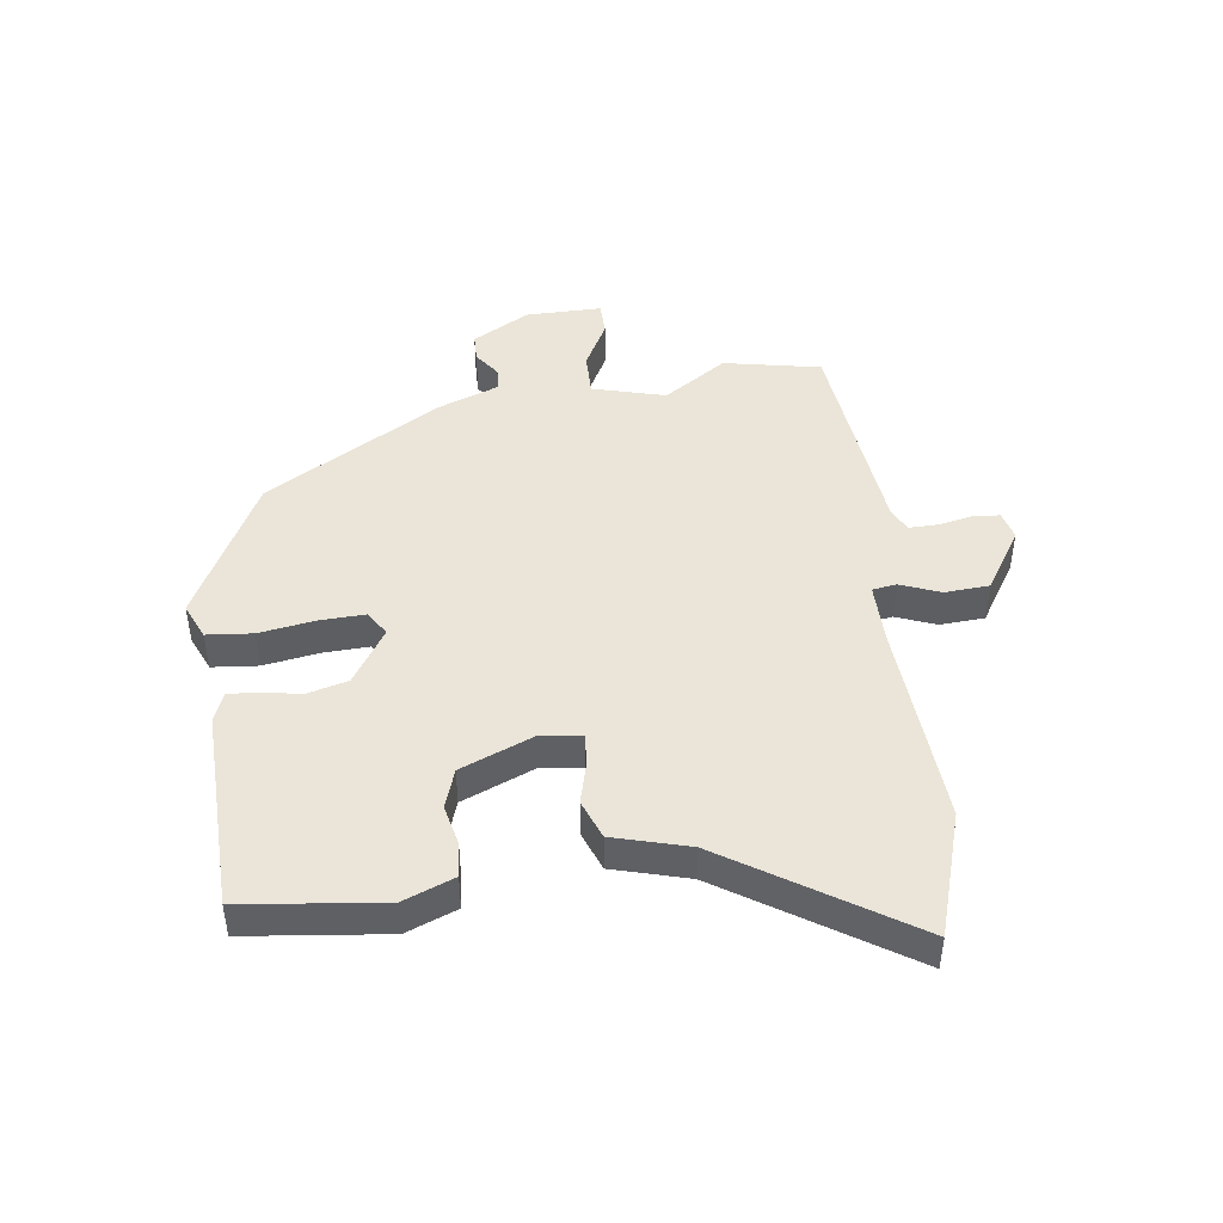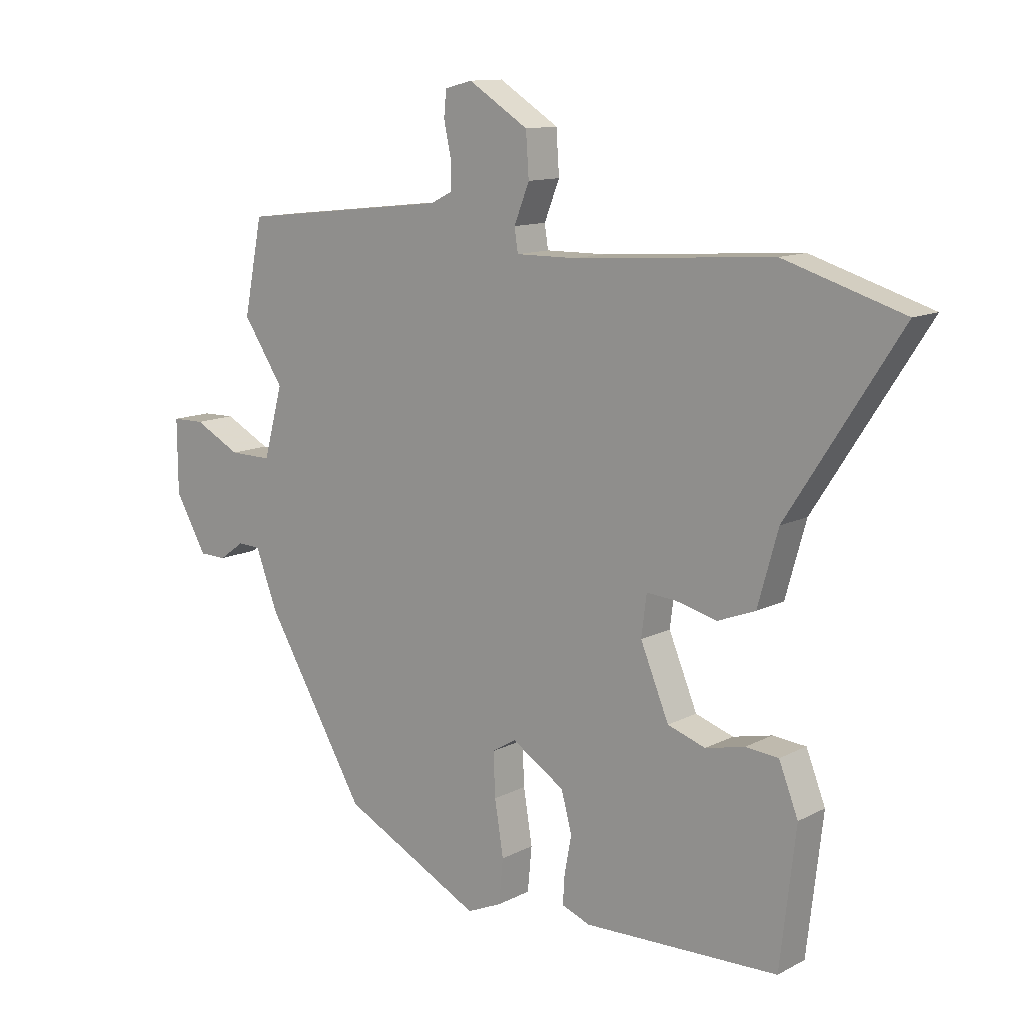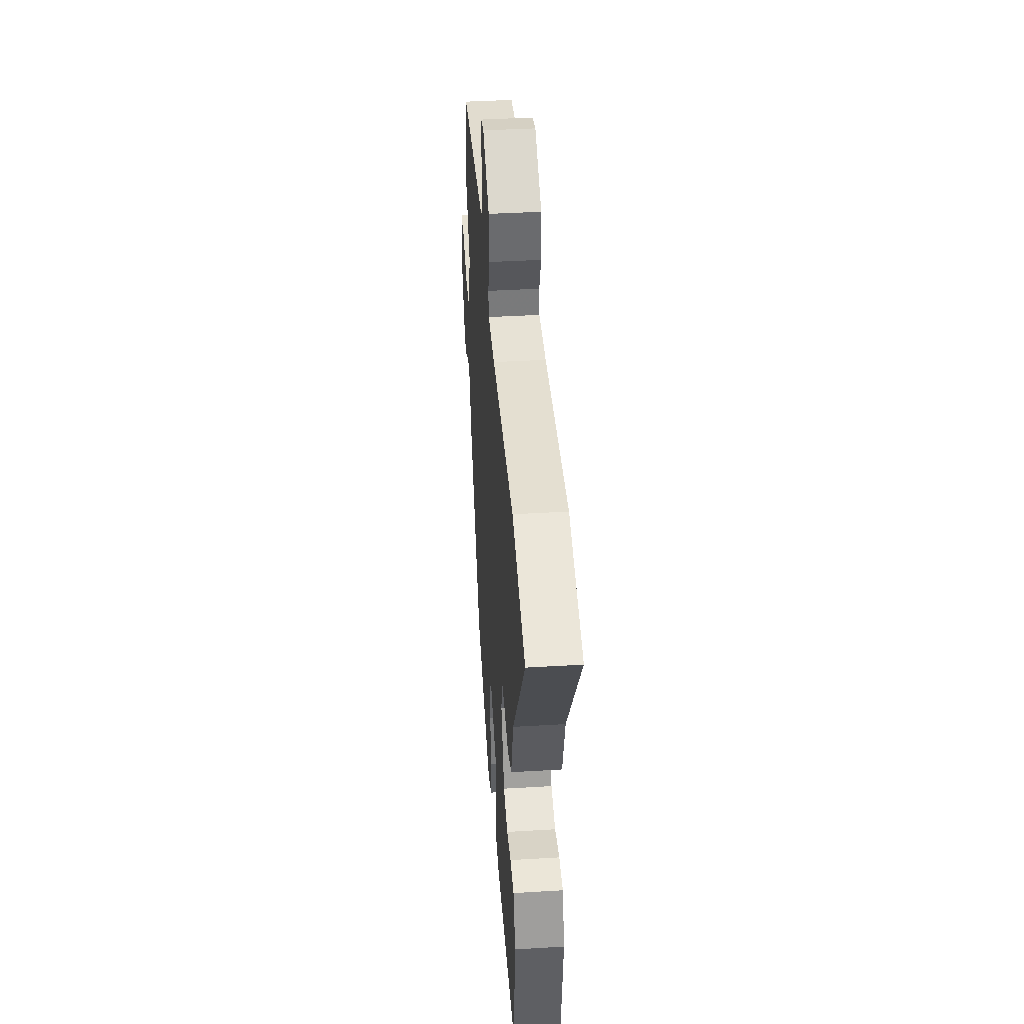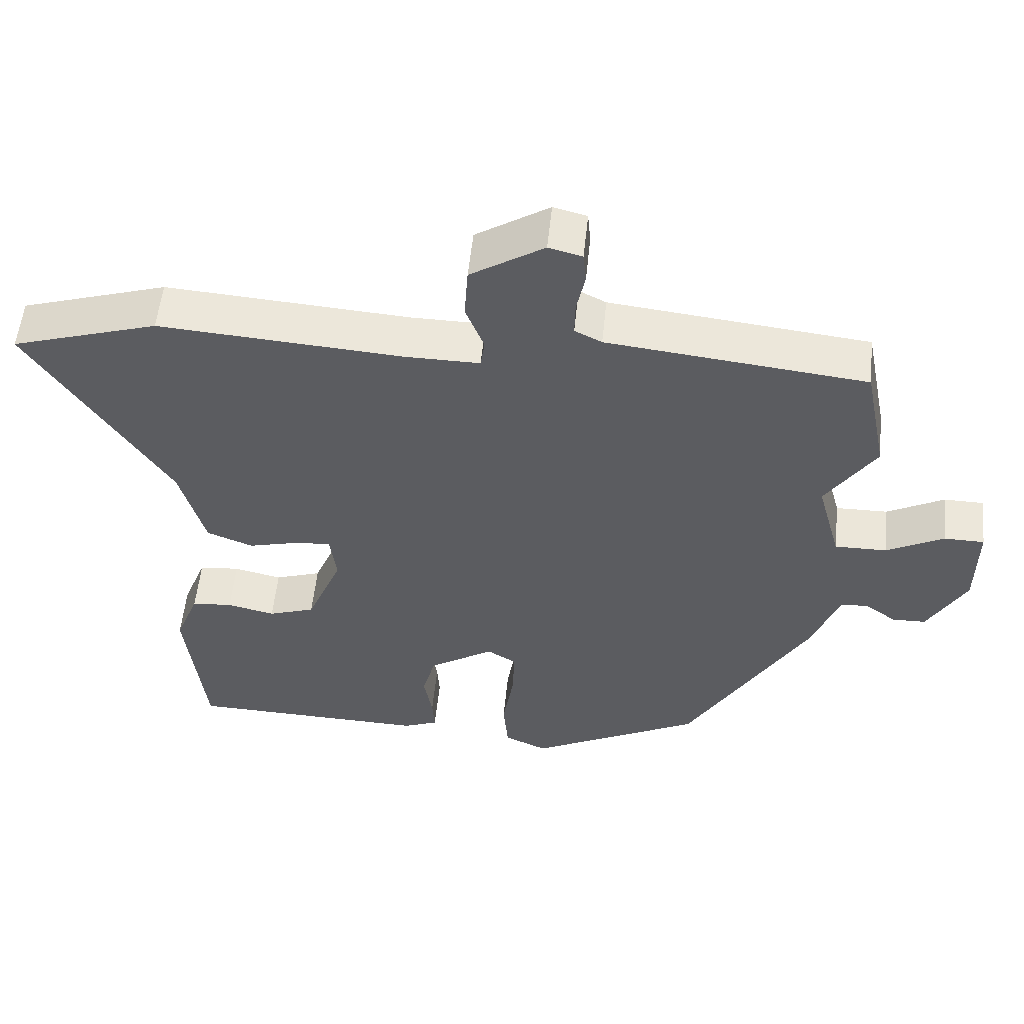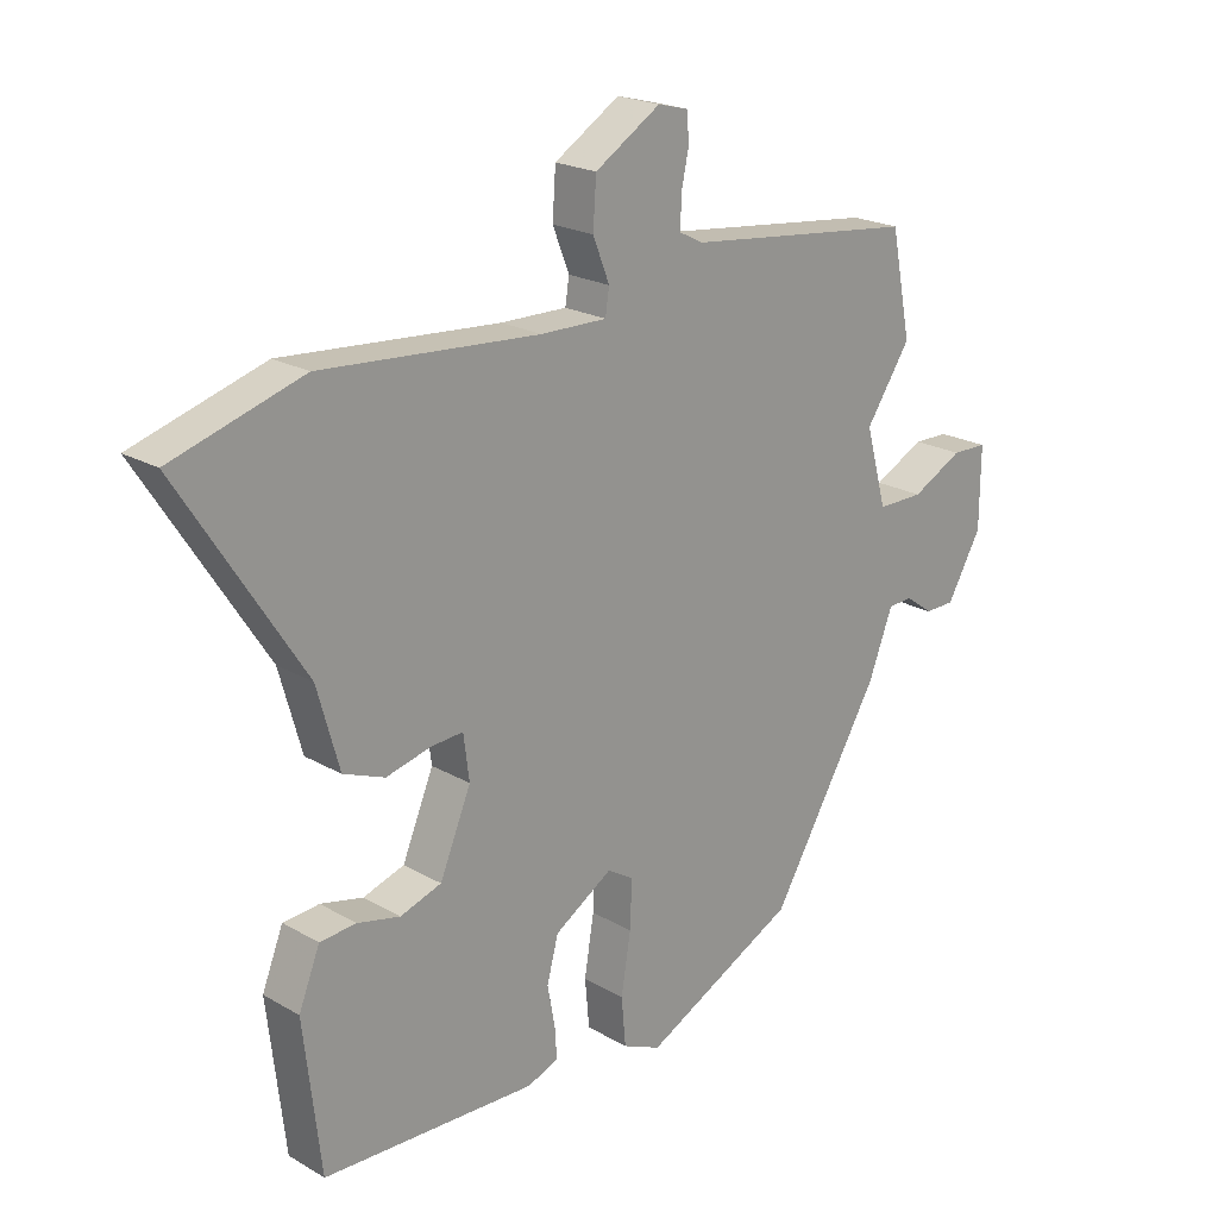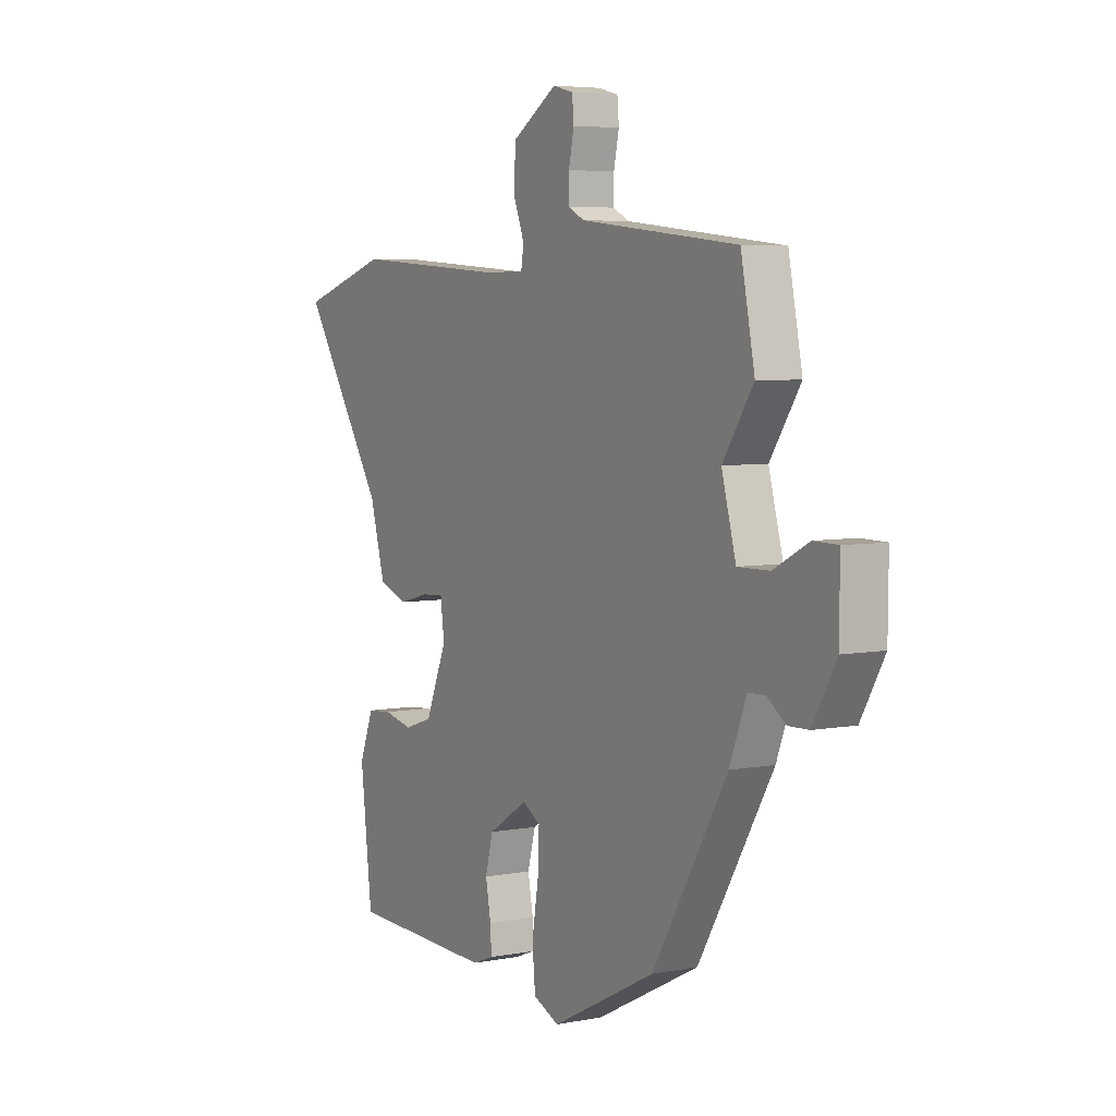
<metadata>
{"format":"obj","ext":"obj","renderer":"f3d","projection":"perspective","resolution":1024,"background":"white","views":[{"elev":45.4,"azim":-97.5,"up":"+Y"},{"elev":11.9,"azim":-140.7,"up":"+Z"},{"elev":40.8,"azim":-94.2,"up":"+Z"},{"elev":54.5,"azim":5.8,"up":"+Z"},{"elev":21.0,"azim":-43.9,"up":"+Z"},{"elev":5.3,"azim":59.3,"up":"+Z"}]}
</metadata>
<code>
v 0.308 0.07 -0.422
v 0.068 0.07 -0.545
v 0.008 0.07 -0.519
v 0.001 0.07 -0.443
v 0.016 0.07 -0.35
v 0.019 0.07 -0.275
v -0.022 0.07 -0.25
v -0.113 0.07 -0.308
v -0.131 0.07 -0.376
v -0.119 0.07 -0.441
v -0.116 0.07 -0.49
v -0.165 0.07 -0.509
v -0.5 0.07 -0.5
v -0.527 0.07 -0.267
v -0.494 0.07 -0.183
v -0.437 0.07 -0.178
v -0.37 0.07 -0.193
v -0.305 0.07 -0.171
v -0.256 0.07 -0.053
v -0.265 0.07 0.017
v -0.316 0.07 0.013
v -0.386 0.07 -0.005
v -0.451 0.07 0.02
v -0.486 0.07 0.145
v -0.679 0.07 0.444
v -0.474 0.07 0.508
v -0.132 0.07 0.484
v -0.028 0.07 0.483
v -0.022 0.07 0.523
v -0.048 0.07 0.589
v -0.043 0.07 0.663
v 0.06 0.07 0.728
v 0.107 0.07 0.716
v 0.111 0.07 0.672
v 0.099 0.07 0.615
v 0.098 0.07 0.567
v 0.136 0.07 0.548
v 0.498 0.07 0.508
v 0.53 0.07 0.347
v 0.46 0.07 0.242
v 0.493 0.07 0.121
v 0.566 0.07 0.122
v 0.646 0.07 0.164
v 0.702 0.07 0.163
v 0.701 0.07 0.037
v 0.647 0.07 -0.058
v 0.6 0.07 -0.059
v 0.557 0.07 -0.028
v 0.518 0.07 -0.03
v 0.48 0.07 -0.13
v 0.308 0 -0.422
v 0.068 0 -0.545
v 0.008 0 -0.519
v 0.001 0 -0.443
v 0.016 0 -0.35
v 0.019 0 -0.275
v -0.022 0 -0.25
v -0.113 0 -0.308
v -0.131 0 -0.376
v -0.119 0 -0.441
v -0.116 0 -0.49
v -0.165 0 -0.509
v -0.5 0 -0.5
v -0.527 0 -0.267
v -0.494 0 -0.183
v -0.437 0 -0.178
v -0.37 0 -0.193
v -0.305 0 -0.171
v -0.256 0 -0.053
v -0.265 0 0.017
v -0.316 0 0.013
v -0.386 0 -0.005
v -0.451 0 0.02
v -0.486 0 0.145
v -0.679 0 0.444
v -0.474 0 0.508
v -0.132 0 0.484
v -0.028 0 0.483
v -0.022 0 0.523
v -0.048 0 0.589
v -0.043 0 0.663
v 0.06 0 0.728
v 0.107 0 0.716
v 0.111 0 0.672
v 0.099 0 0.615
v 0.098 0 0.567
v 0.136 0 0.548
v 0.498 0 0.508
v 0.53 0 0.347
v 0.46 0 0.242
v 0.493 0 0.121
v 0.566 0 0.122
v 0.646 0 0.164
v 0.702 0 0.163
v 0.701 0 0.037
v 0.647 0 -0.058
v 0.6 0 -0.059
v 0.557 0 -0.028
v 0.518 0 -0.03
v 0.48 0 -0.13
f 3 4 5
f 2 3 5
f 1 2 5
f 50 1 5
f 49 50 5
f 46 47 48
f 45 46 48
f 44 45 48
f 43 44 48
f 42 43 48
f 41 42 48 49
f 49 5 6
f 41 49 6
f 40 41 6
f 40 6 7
f 39 40 7
f 38 39 7
f 37 38 7
f 33 34 35
f 32 33 35
f 31 32 35
f 30 31 35
f 29 30 35
f 28 29 35 36
f 24 25 26 27
f 24 27 28
f 23 24 28
f 22 23 28
f 21 22 28
f 28 36 37
f 21 28 37
f 20 21 37
f 15 16 17
f 14 15 17
f 13 14 17
f 12 13 17
f 11 12 17
f 10 11 17
f 9 10 17
f 8 9 17 18
f 37 7 8
f 20 37 8
f 19 20 8
f 8 18 19
f 55 54 53
f 55 53 52
f 55 52 51
f 55 51 100
f 55 100 99
f 98 97 96
f 98 96 95
f 98 95 94
f 98 94 93
f 98 93 92
f 99 98 92 91
f 56 55 99
f 56 99 91
f 56 91 90
f 57 56 90
f 57 90 89
f 57 89 88
f 57 88 87
f 85 84 83
f 85 83 82
f 85 82 81
f 85 81 80
f 85 80 79
f 86 85 79 78
f 77 76 75 74
f 78 77 74
f 78 74 73
f 78 73 72
f 78 72 71
f 87 86 78
f 87 78 71
f 87 71 70
f 67 66 65
f 67 65 64
f 67 64 63
f 67 63 62
f 67 62 61
f 67 61 60
f 67 60 59
f 68 67 59 58
f 58 57 87
f 58 87 70
f 58 70 69
f 69 68 58
f 1 51 52 2
f 2 52 53 3
f 3 53 54 4
f 4 54 55 5
f 5 55 56 6
f 6 56 57 7
f 7 57 58 8
f 8 58 59 9
f 9 59 60 10
f 10 60 61 11
f 11 61 62 12
f 12 62 63 13
f 13 63 64 14
f 14 64 65 15
f 15 65 66 16
f 16 66 67 17
f 17 67 68 18
f 18 68 69 19
f 19 69 70 20
f 20 70 71 21
f 21 71 72 22
f 22 72 73 23
f 23 73 74 24
f 24 74 75 25
f 25 75 76 26
f 26 76 77 27
f 27 77 78 28
f 28 78 79 29
f 29 79 80 30
f 30 80 81 31
f 31 81 82 32
f 32 82 83 33
f 33 83 84 34
f 34 84 85 35
f 35 85 86 36
f 36 86 87 37
f 37 87 88 38
f 38 88 89 39
f 39 89 90 40
f 40 90 91 41
f 41 91 92 42
f 42 92 93 43
f 43 93 94 44
f 44 94 95 45
f 45 95 96 46
f 46 96 97 47
f 47 97 98 48
f 48 98 99 49
f 49 99 100 50
f 50 100 51 1

</code>
